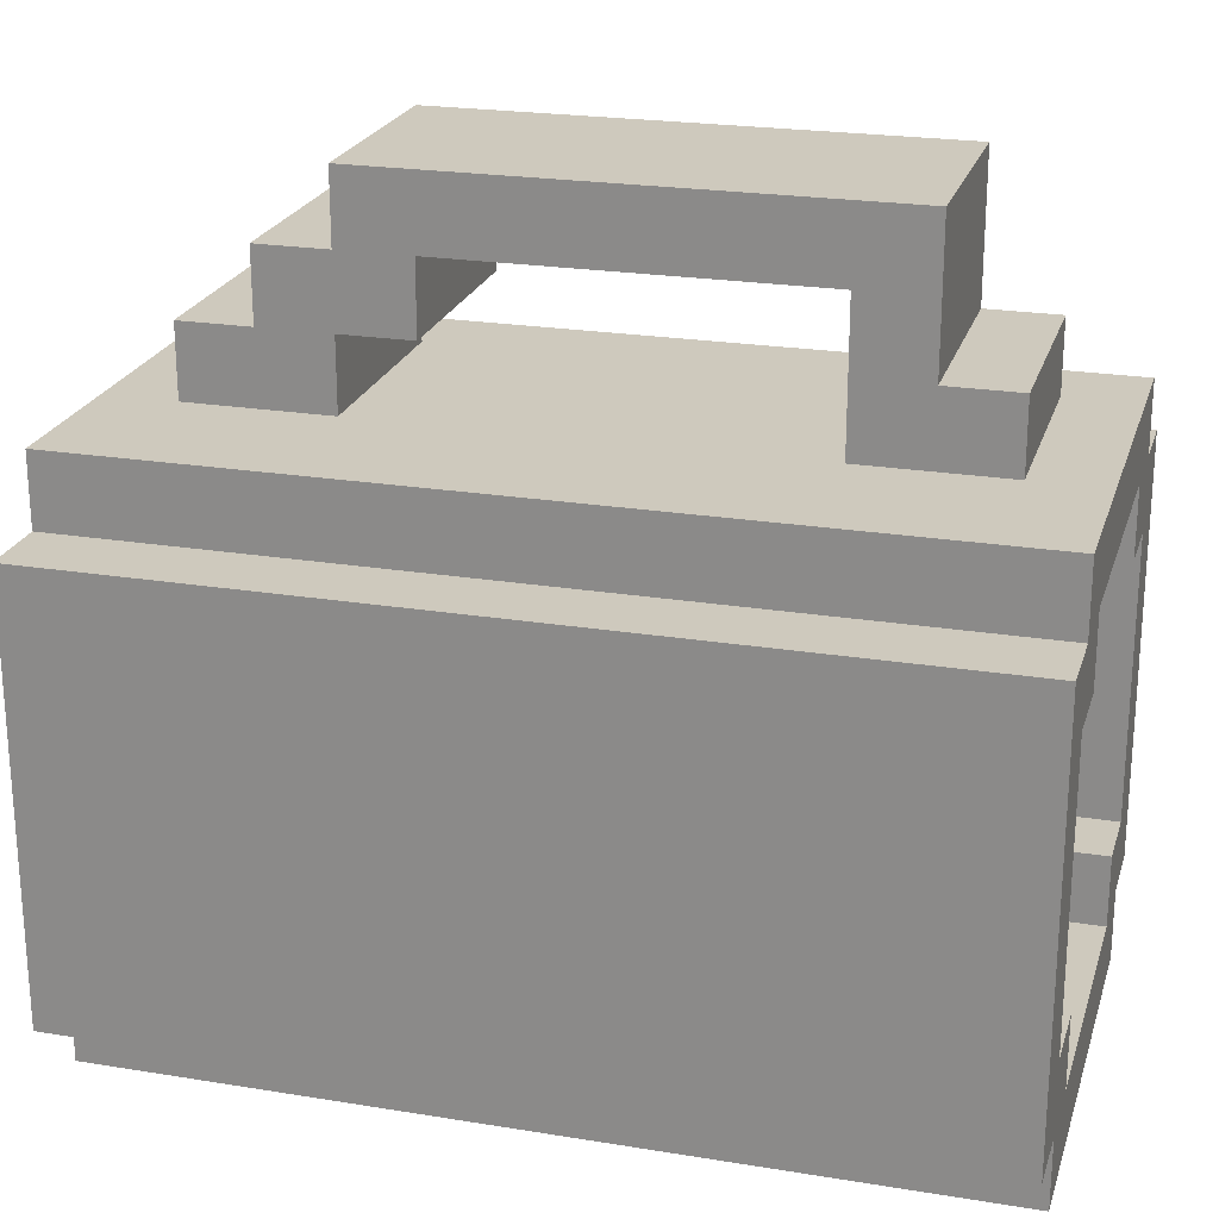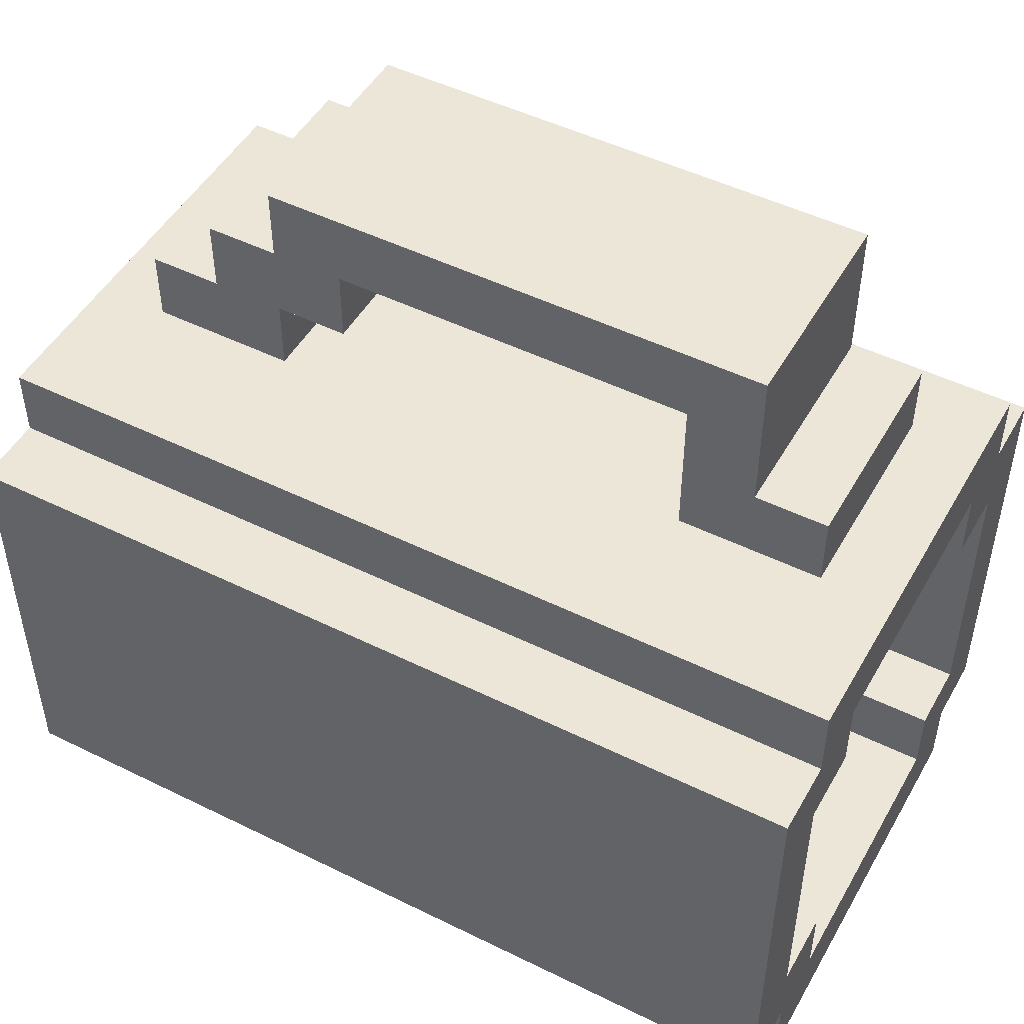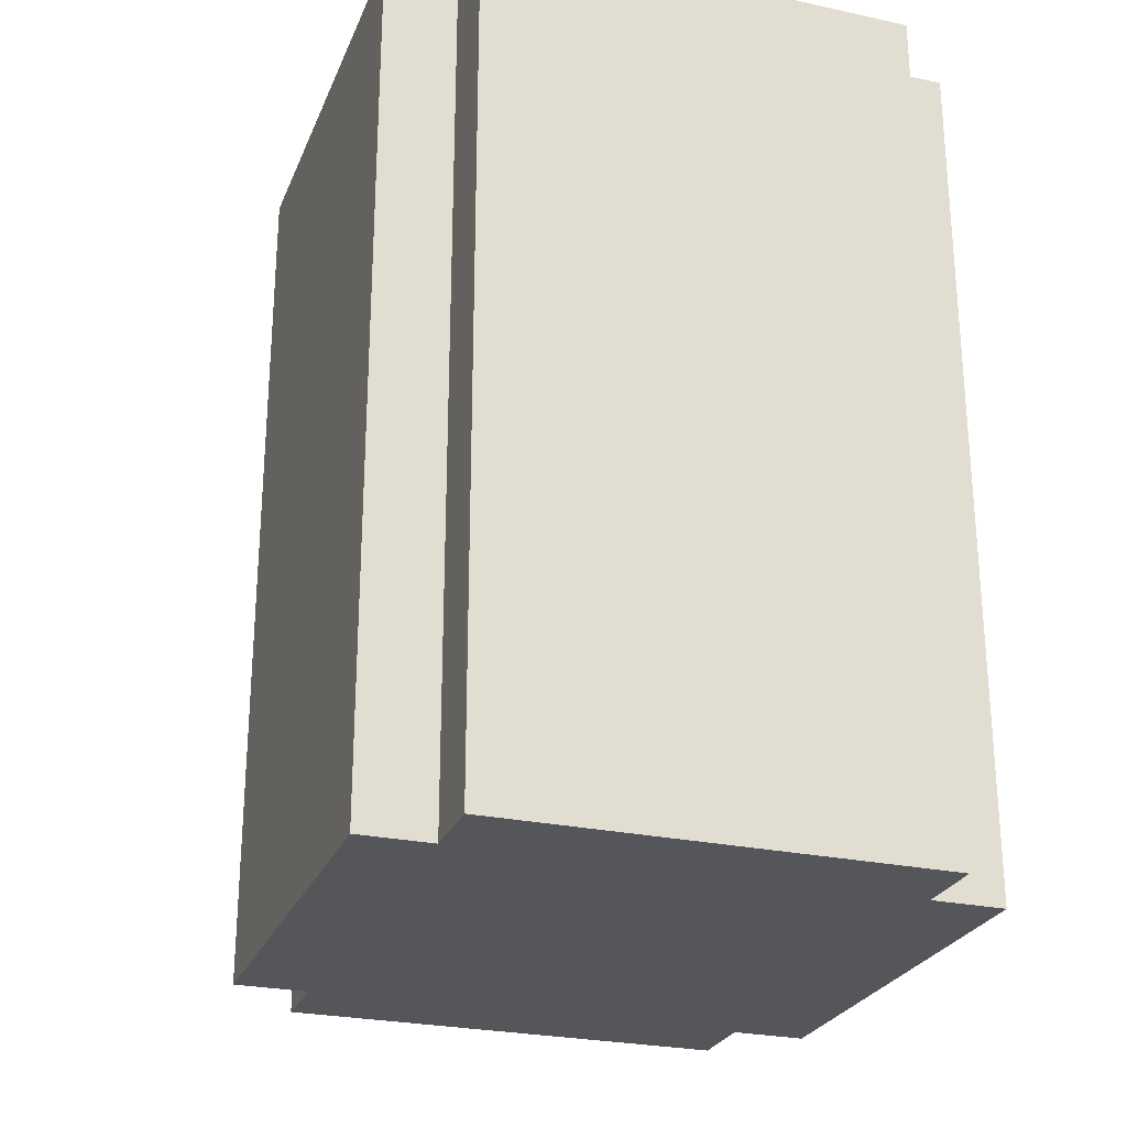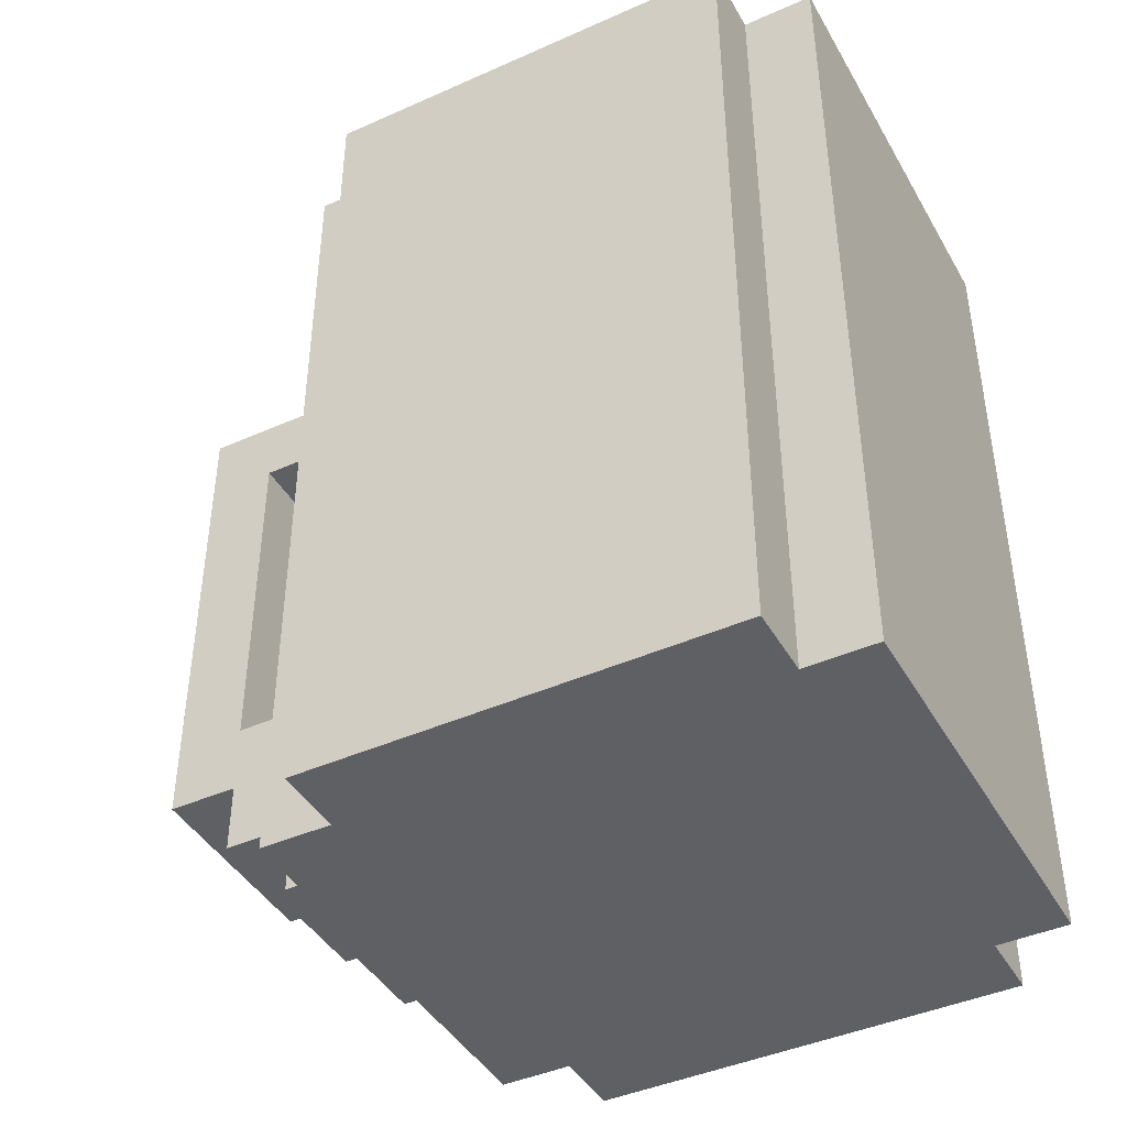
<metadata>
{"format":"obj","ext":"obj","renderer":"f3d","projection":"perspective","resolution":1024,"background":"white","views":[{"elev":22.7,"azim":105.6,"up":"+Z"},{"elev":49.0,"azim":118.7,"up":"+Z"},{"elev":-26.1,"azim":161.1,"up":"+Y"},{"elev":-42.9,"azim":117.9,"up":"+Y"}]}
</metadata>
<code>
o
v -19.1 6.3 -2.8
v -18.5 6.3 -2.8
v -19.1 6.4 -2.8
v -18.5 6.4 -2.8
v -19.1 6.6 -2.8
v -18.5 6.6 -2.8
v -19.1 7.2 -2.8
v -18.5 7.2 -2.8
v -19.1 7.4 -2.8
v -18.5 7.4 -2.8
v -19.1 7.5 -2.8
v -18.5 7.5 -2.8
v -19.2 6.3 -2.7
v -19.1 6.3 -2.7
v -18.5 6.3 -2.7
v -18.4 6.3 -2.7
v -19.2 6.4 -2.7
v -19.1 6.4 -2.7
v -18.5 6.4 -2.7
v -18.4 6.4 -2.7
v -19.2 6.6 -2.7
v -19.1 6.6 -2.7
v -18.5 6.6 -2.7
v -18.4 6.6 -2.7
v -19.2 7.2 -2.7
v -19.1 7.2 -2.7
v -18.5 7.2 -2.7
v -18.4 7.2 -2.7
v -19.2 7.4 -2.7
v -19.1 7.4 -2.7
v -18.5 7.4 -2.7
v -18.4 7.4 -2.7
v -19.2 7.5 -2.7
v -19.1 7.5 -2.7
v -18.5 7.5 -2.7
v -18.4 7.5 -2.7
v -19.1 6.4 -2.2
v -19 6.4 -2.2
v -18.6 6.4 -2.2
v -18.5 6.4 -2.2
v -19.1 6.6 -2.2
v -19 6.6 -2.2
v -18.6 6.6 -2.2
v -18.5 6.6 -2.2
v -19.1 7.2 -2.2
v -19 7.2 -2.2
v -18.6 7.2 -2.2
v -18.5 7.2 -2.2
v -19.1 7.4 -2.2
v -19 7.4 -2.2
v -18.6 7.4 -2.2
v -18.5 7.4 -2.2
v -19.1 7.5 -2.2
v -19 7.5 -2.2
v -18.6 7.5 -2.2
v -18.5 7.5 -2.2
v -19 6.4 -2.1
v -18.6 6.4 -2.1
v -18.9 6.5 -2.1
v -18.7 6.5 -2.1
v -19 6.6 -2.1
v -18.9 6.6 -2.1
v -18.7 6.6 -2.1
v -18.6 6.6 -2.1
v -19 7.2 -2.1
v -18.9 7.2 -2.1
v -18.7 7.2 -2.1
v -18.6 7.2 -2.1
v -18.9 7.3 -2.1
v -18.7 7.3 -2.1
v -19 7.4 -2.1
v -18.6 7.4 -2.1
v -19 7.5 -2.1
v -18.6 7.5 -2.1
v -19 6.6 -1.9
v -18.7 6.6 -1.9
v -19 6.7 -1.9
v -18.7 6.7 -1.9
v -19 6.7 -1.8
v -18.7 6.7 -1.8
v -19 7.2 -1.8
v -18.7 7.2 -1.8
v -19 6.4 -2.7
v -18.6 6.4 -2.7
v -19 6.6 -2.7
v -18.6 6.6 -2.7
v -19 7.2 -2.7
v -18.6 7.2 -2.7
v -19 7.4 -2.7
v -18.6 7.4 -2.7
v -19 7.5 -2.7
v -18.6 7.5 -2.7
v -19.1 6.4 -2.6
v -19 6.4 -2.6
v -18.6 6.4 -2.6
v -18.5 6.4 -2.6
v -19.1 6.6 -2.6
v -19 6.6 -2.6
v -18.6 6.6 -2.6
v -18.5 6.6 -2.6
v -19.1 7.2 -2.6
v -19 7.2 -2.6
v -18.6 7.2 -2.6
v -18.5 7.2 -2.6
v -19.1 7.4 -2.6
v -19 7.4 -2.6
v -18.6 7.4 -2.6
v -18.5 7.4 -2.6
v -19.1 7.5 -2.6
v -19 7.5 -2.6
v -18.6 7.5 -2.6
v -18.5 7.5 -2.6
v -19.2 6.3 -2.1
v -19.1 6.3 -2.1
v -18.5 6.3 -2.1
v -18.4 6.3 -2.1
v -19.2 6.4 -2.1
v -19.1 6.4 -2.1
v -18.5 6.4 -2.1
v -18.4 6.4 -2.1
v -19.2 6.6 -2.1
v -19.1 6.6 -2.1
v -18.5 6.6 -2.1
v -18.4 6.6 -2.1
v -19.2 7.2 -2.1
v -19.1 7.2 -2.1
v -18.5 7.2 -2.1
v -18.4 7.2 -2.1
v -19.2 7.4 -2.1
v -19.1 7.4 -2.1
v -18.5 7.4 -2.1
v -18.4 7.4 -2.1
v -19.2 7.5 -2.1
v -19.1 7.5 -2.1
v -18.5 7.5 -2.1
v -18.4 7.5 -2.1
v -19.1 6.3 -2
v -18.5 6.3 -2
v -19.1 6.4 -2
v -19 6.4 -2
v -18.7 6.4 -2
v -18.5 6.4 -2
v -19.1 6.6 -2
v -19 6.6 -2
v -18.7 6.6 -2
v -18.5 6.6 -2
v -19.1 7.2 -2
v -19 7.2 -2
v -18.7 7.2 -2
v -18.5 7.2 -2
v -19.1 7.4 -2
v -19 7.4 -2
v -18.7 7.4 -2
v -18.5 7.4 -2
v -19.1 7.5 -2
v -18.5 7.5 -2
v -19 6.4 -1.9
v -18.7 6.4 -1.9
v -19 6.5 -1.9
v -18.7 6.5 -1.9
v -19 7.3 -1.9
v -18.7 7.3 -1.9
v -19 7.4 -1.9
v -18.7 7.4 -1.9
v -19 6.5 -1.8
v -18.7 6.5 -1.8
v -19 6.6 -1.8
v -18.7 6.6 -1.8
v -19 6.6 -1.7
v -18.7 6.6 -1.7
v -19 7.3 -1.7
v -18.7 7.3 -1.7
v -19.2 6.3 -2.7
v -19.2 6.4 -2.7
v -19.2 6.6 -2.7
v -19.2 7.2 -2.7
v -19.2 7.4 -2.7
v -19.2 7.5 -2.7
v -19.2 6.3 -2.1
v -19.2 6.4 -2.1
v -19.2 6.6 -2.1
v -19.2 7.2 -2.1
v -19.2 7.4 -2.1
v -19.2 7.5 -2.1
v -19.1 6.3 -2.8
v -19.1 6.4 -2.8
v -19.1 6.6 -2.8
v -19.1 7.2 -2.8
v -19.1 7.4 -2.8
v -19.1 7.5 -2.8
v -19.1 6.3 -2.7
v -19.1 6.4 -2.7
v -19.1 6.6 -2.7
v -19.1 7.2 -2.7
v -19.1 7.4 -2.7
v -19.1 7.5 -2.7
v -19.1 6.3 -2.1
v -19.1 6.4 -2.1
v -19.1 6.6 -2.1
v -19.1 7.2 -2.1
v -19.1 7.4 -2.1
v -19.1 7.5 -2.1
v -19.1 6.3 -2
v -19.1 6.4 -2
v -19.1 6.6 -2
v -19.1 7.2 -2
v -19.1 7.4 -2
v -19.1 7.5 -2
v -19 6.4 -2
v -19 6.6 -2
v -19 7.2 -2
v -19 7.4 -2
v -19 6.4 -1.9
v -19 6.5 -1.9
v -19 6.6 -1.9
v -19 6.7 -1.9
v -19 7.3 -1.9
v -19 7.4 -1.9
v -19 6.5 -1.8
v -19 6.6 -1.8
v -19 6.7 -1.8
v -19 7.2 -1.8
v -19 6.6 -1.7
v -19 7.3 -1.7
v -18.6 6.4 -2.7
v -18.6 6.6 -2.7
v -18.6 7.2 -2.7
v -18.6 7.4 -2.7
v -18.6 7.5 -2.7
v -18.6 6.4 -2.6
v -18.6 6.6 -2.6
v -18.6 7.2 -2.6
v -18.6 7.4 -2.6
v -18.6 7.5 -2.6
v -18.6 6.4 -2.2
v -18.6 6.6 -2.2
v -18.6 7.2 -2.2
v -18.6 7.4 -2.2
v -18.6 7.5 -2.2
v -18.6 6.4 -2.1
v -18.6 6.6 -2.1
v -18.6 7.2 -2.1
v -18.6 7.4 -2.1
v -18.6 7.5 -2.1
v -18.5 6.4 -2.6
v -18.5 6.6 -2.6
v -18.5 7.2 -2.6
v -18.5 7.4 -2.6
v -18.5 7.5 -2.6
v -18.5 6.4 -2.2
v -18.5 6.6 -2.2
v -18.5 7.2 -2.2
v -18.5 7.4 -2.2
v -18.5 7.5 -2.2
v -19.1 6.4 -2.6
v -19.1 6.6 -2.6
v -19.1 7.2 -2.6
v -19.1 7.4 -2.6
v -19.1 7.5 -2.6
v -19.1 6.4 -2.2
v -19.1 6.6 -2.2
v -19.1 7.2 -2.2
v -19.1 7.4 -2.2
v -19.1 7.5 -2.2
v -19 6.4 -2.7
v -19 6.6 -2.7
v -19 7.2 -2.7
v -19 7.4 -2.7
v -19 7.5 -2.7
v -19 6.4 -2.6
v -19 6.6 -2.6
v -19 7.2 -2.6
v -19 7.4 -2.6
v -19 7.5 -2.6
v -19 6.4 -2.2
v -19 6.6 -2.2
v -19 7.2 -2.2
v -19 7.4 -2.2
v -19 7.5 -2.2
v -19 6.4 -2.1
v -19 6.6 -2.1
v -19 7.2 -2.1
v -19 7.4 -2.1
v -19 7.5 -2.1
v -18.7 6.4 -2
v -18.7 6.6 -2
v -18.7 7.2 -2
v -18.7 7.4 -2
v -18.7 6.4 -1.9
v -18.7 6.5 -1.9
v -18.7 6.6 -1.9
v -18.7 6.7 -1.9
v -18.7 7.3 -1.9
v -18.7 7.4 -1.9
v -18.7 6.5 -1.8
v -18.7 6.6 -1.8
v -18.7 6.7 -1.8
v -18.7 7.2 -1.8
v -18.7 6.6 -1.7
v -18.7 7.3 -1.7
v -18.5 6.3 -2.8
v -18.5 6.4 -2.8
v -18.5 6.6 -2.8
v -18.5 7.2 -2.8
v -18.5 7.4 -2.8
v -18.5 7.5 -2.8
v -18.5 6.3 -2.7
v -18.5 6.4 -2.7
v -18.5 6.6 -2.7
v -18.5 7.2 -2.7
v -18.5 7.4 -2.7
v -18.5 7.5 -2.7
v -18.5 6.3 -2.1
v -18.5 6.4 -2.1
v -18.5 6.6 -2.1
v -18.5 7.2 -2.1
v -18.5 7.4 -2.1
v -18.5 7.5 -2.1
v -18.5 6.3 -2
v -18.5 6.4 -2
v -18.5 6.6 -2
v -18.5 7.2 -2
v -18.5 7.4 -2
v -18.5 7.5 -2
v -18.4 6.3 -2.7
v -18.4 6.4 -2.7
v -18.4 6.6 -2.7
v -18.4 7.2 -2.7
v -18.4 7.4 -2.7
v -18.4 7.5 -2.7
v -18.4 6.3 -2.1
v -18.4 6.4 -2.1
v -18.4 6.6 -2.1
v -18.4 7.2 -2.1
v -18.4 7.4 -2.1
v -18.4 7.5 -2.1
v -19.2 6.3 -2.7
v -19.2 6.3 -2.1
v -19.1 6.3 -2.8
v -19.1 6.3 -2.7
v -19.1 6.3 -2.1
v -19.1 6.3 -2
v -18.5 6.3 -2.8
v -18.5 6.3 -2.7
v -18.5 6.3 -2.1
v -18.5 6.3 -2
v -18.4 6.3 -2.7
v -18.4 6.3 -2.1
v -19 6.4 -2
v -19 6.4 -1.9
v -18.7 6.4 -2
v -18.7 6.4 -1.9
v -19 6.5 -1.9
v -19 6.5 -1.8
v -18.7 6.5 -1.9
v -18.7 6.5 -1.8
v -19 6.6 -1.8
v -19 6.6 -1.7
v -18.7 6.6 -1.8
v -18.7 6.6 -1.7
v -19 7.2 -2
v -19 7.2 -1.8
v -18.7 7.2 -2
v -18.7 7.2 -1.8
v -19.1 6.4 -2.6
v -19.1 6.4 -2.2
v -19 6.4 -2.7
v -19 6.4 -2.6
v -19 6.4 -2.2
v -19 6.4 -2.1
v -18.6 6.4 -2.7
v -18.6 6.4 -2.6
v -18.6 6.4 -2.2
v -18.6 6.4 -2.1
v -18.5 6.4 -2.6
v -18.5 6.4 -2.2
v -19 6.6 -2
v -19 6.6 -1.9
v -18.7 6.6 -2
v -18.7 6.6 -1.9
v -19 6.7 -1.9
v -19 6.7 -1.8
v -18.7 6.7 -1.9
v -18.7 6.7 -1.8
v -19 7.3 -1.9
v -19 7.3 -1.7
v -18.7 7.3 -1.9
v -18.7 7.3 -1.7
v -19 7.4 -2
v -19 7.4 -1.9
v -18.7 7.4 -2
v -18.7 7.4 -1.9
v -19.2 7.5 -2.7
v -19.2 7.5 -2.1
v -19.1 7.5 -2.8
v -19.1 7.5 -2.7
v -19.1 7.5 -2.6
v -19.1 7.5 -2.2
v -19.1 7.5 -2.1
v -19.1 7.5 -2
v -19 7.5 -2.7
v -19 7.5 -2.6
v -19 7.5 -2.2
v -19 7.5 -2.1
v -18.6 7.5 -2.7
v -18.6 7.5 -2.6
v -18.6 7.5 -2.2
v -18.6 7.5 -2.1
v -18.5 7.5 -2.8
v -18.5 7.5 -2.7
v -18.5 7.5 -2.6
v -18.5 7.5 -2.2
v -18.5 7.5 -2.1
v -18.5 7.5 -2
v -18.4 7.5 -2.7
v -18.4 7.5 -2.1
f 3 2 1
f 4 2 3
f 5 4 3
f 6 4 5
f 7 6 5
f 8 6 7
f 9 8 7
f 10 8 9
f 11 10 9
f 12 10 11
f 17 14 13
f 18 14 17
f 19 16 15
f 20 16 19
f 21 18 17
f 22 18 21
f 23 20 19
f 24 20 23
f 25 22 21
f 26 22 25
f 27 24 23
f 28 24 27
f 29 26 25
f 30 26 29
f 31 28 27
f 32 28 31
f 33 30 29
f 34 30 33
f 35 32 31
f 36 32 35
f 41 38 37
f 42 38 41
f 43 40 39
f 44 40 43
f 45 42 41
f 46 42 45
f 47 44 43
f 48 44 47
f 49 46 45
f 50 46 49
f 51 48 47
f 52 48 51
f 53 50 49
f 54 50 53
f 55 52 51
f 56 52 55
f 59 58 57
f 60 58 59
f 61 59 57
f 62 60 59
f 62 59 61
f 63 58 60
f 63 60 62
f 64 58 63
f 65 62 61
f 65 63 62
f 65 64 63
f 66 64 65
f 67 64 66
f 68 64 67
f 69 66 65
f 69 67 66
f 70 68 67
f 70 67 69
f 71 69 65
f 71 70 69
f 72 68 70
f 72 70 71
f 73 72 71
f 74 72 73
f 77 76 75
f 78 76 77
f 81 80 79
f 82 80 81
f 83 84 85
f 85 84 86
f 85 86 87
f 87 86 88
f 87 88 89
f 89 88 90
f 89 90 91
f 91 90 92
f 93 94 97
f 97 94 98
f 95 96 99
f 99 96 100
f 97 98 101
f 101 98 102
f 99 100 103
f 103 100 104
f 101 102 105
f 105 102 106
f 103 104 107
f 107 104 108
f 105 106 109
f 109 106 110
f 107 108 111
f 111 108 112
f 113 114 117
f 117 114 118
f 115 116 119
f 119 116 120
f 117 118 121
f 121 118 122
f 119 120 123
f 123 120 124
f 121 122 125
f 125 122 126
f 123 124 127
f 127 124 128
f 125 126 129
f 129 126 130
f 127 128 131
f 131 128 132
f 129 130 133
f 133 130 134
f 131 132 135
f 135 132 136
f 137 138 139
f 139 138 140
f 140 138 141
f 141 138 142
f 139 140 143
f 143 140 144
f 141 142 145
f 145 142 146
f 143 144 147
f 144 145 147
f 145 146 147
f 147 146 148
f 148 146 149
f 149 146 150
f 147 148 151
f 151 148 152
f 149 150 153
f 153 150 154
f 151 152 155
f 152 153 155
f 153 154 155
f 155 154 156
f 157 158 159
f 159 158 160
f 161 162 163
f 163 162 164
f 165 166 167
f 167 166 168
f 169 170 171
f 171 170 172
f 179 174 173
f 180 175 174
f 180 174 179
f 181 176 175
f 181 175 180
f 182 177 176
f 182 176 181
f 183 178 177
f 183 177 182
f 184 178 183
f 191 186 185
f 192 187 186
f 192 186 191
f 193 188 187
f 193 187 192
f 194 189 188
f 194 188 193
f 195 190 189
f 195 189 194
f 196 190 195
f 203 198 197
f 204 199 198
f 204 198 203
f 205 200 199
f 205 199 204
f 206 201 200
f 206 200 205
f 207 202 201
f 207 201 206
f 208 202 207
f 213 210 209
f 214 210 213
f 215 210 214
f 217 212 211
f 218 212 217
f 219 216 215
f 219 215 214
f 220 216 219
f 221 216 220
f 222 217 211
f 223 221 220
f 223 222 221
f 224 217 222
f 224 222 223
f 230 226 225
f 231 227 226
f 231 226 230
f 232 228 227
f 232 227 231
f 233 229 228
f 233 228 232
f 234 229 233
f 240 236 235
f 241 237 236
f 241 236 240
f 242 238 237
f 242 237 241
f 243 239 238
f 243 238 242
f 244 239 243
f 250 246 245
f 251 247 246
f 251 246 250
f 252 248 247
f 252 247 251
f 253 249 248
f 253 248 252
f 254 249 253
f 255 256 260
f 256 257 261
f 260 256 261
f 257 258 262
f 261 257 262
f 258 259 263
f 262 258 263
f 263 259 264
f 265 266 270
f 266 267 271
f 270 266 271
f 267 268 272
f 271 267 272
f 268 269 273
f 272 268 273
f 273 269 274
f 275 276 280
f 276 277 281
f 280 276 281
f 277 278 282
f 281 277 282
f 278 279 283
f 282 278 283
f 283 279 284
f 285 286 289
f 289 286 290
f 290 286 291
f 287 288 293
f 293 288 294
f 291 292 295
f 290 291 295
f 295 292 296
f 296 292 297
f 287 293 298
f 296 297 299
f 297 298 299
f 298 293 300
f 299 298 300
f 301 302 307
f 302 303 308
f 307 302 308
f 303 304 309
f 308 303 309
f 304 305 310
f 309 304 310
f 305 306 311
f 310 305 311
f 311 306 312
f 313 314 319
f 314 315 320
f 319 314 320
f 315 316 321
f 320 315 321
f 316 317 322
f 321 316 322
f 317 318 323
f 322 317 323
f 323 318 324
f 325 326 331
f 326 327 332
f 331 326 332
f 327 328 333
f 332 327 333
f 328 329 334
f 333 328 334
f 329 330 335
f 334 329 335
f 335 330 336
f 340 338 337
f 341 338 340
f 343 340 339
f 343 342 341
f 343 341 340
f 344 342 343
f 345 342 344
f 346 342 345
f 347 345 344
f 348 345 347
f 351 350 349
f 352 350 351
f 355 354 353
f 356 354 355
f 359 358 357
f 360 358 359
f 363 362 361
f 364 362 363
f 365 366 368
f 368 366 369
f 367 368 371
f 369 370 371
f 368 369 371
f 371 370 372
f 372 370 373
f 373 370 374
f 372 373 375
f 375 373 376
f 377 378 379
f 379 378 380
f 381 382 383
f 383 382 384
f 385 386 387
f 387 386 388
f 389 390 391
f 391 390 392
f 393 394 396
f 396 394 397
f 397 394 398
f 398 394 399
f 395 396 401
f 396 397 401
f 401 397 402
f 399 400 403
f 398 399 403
f 403 400 404
f 395 401 405
f 404 400 408
f 405 406 409
f 395 405 409
f 409 406 410
f 410 406 411
f 407 408 412
f 408 400 413
f 412 408 413
f 413 400 414
f 410 411 415
f 411 412 415
f 412 413 415
f 415 413 416

</code>
